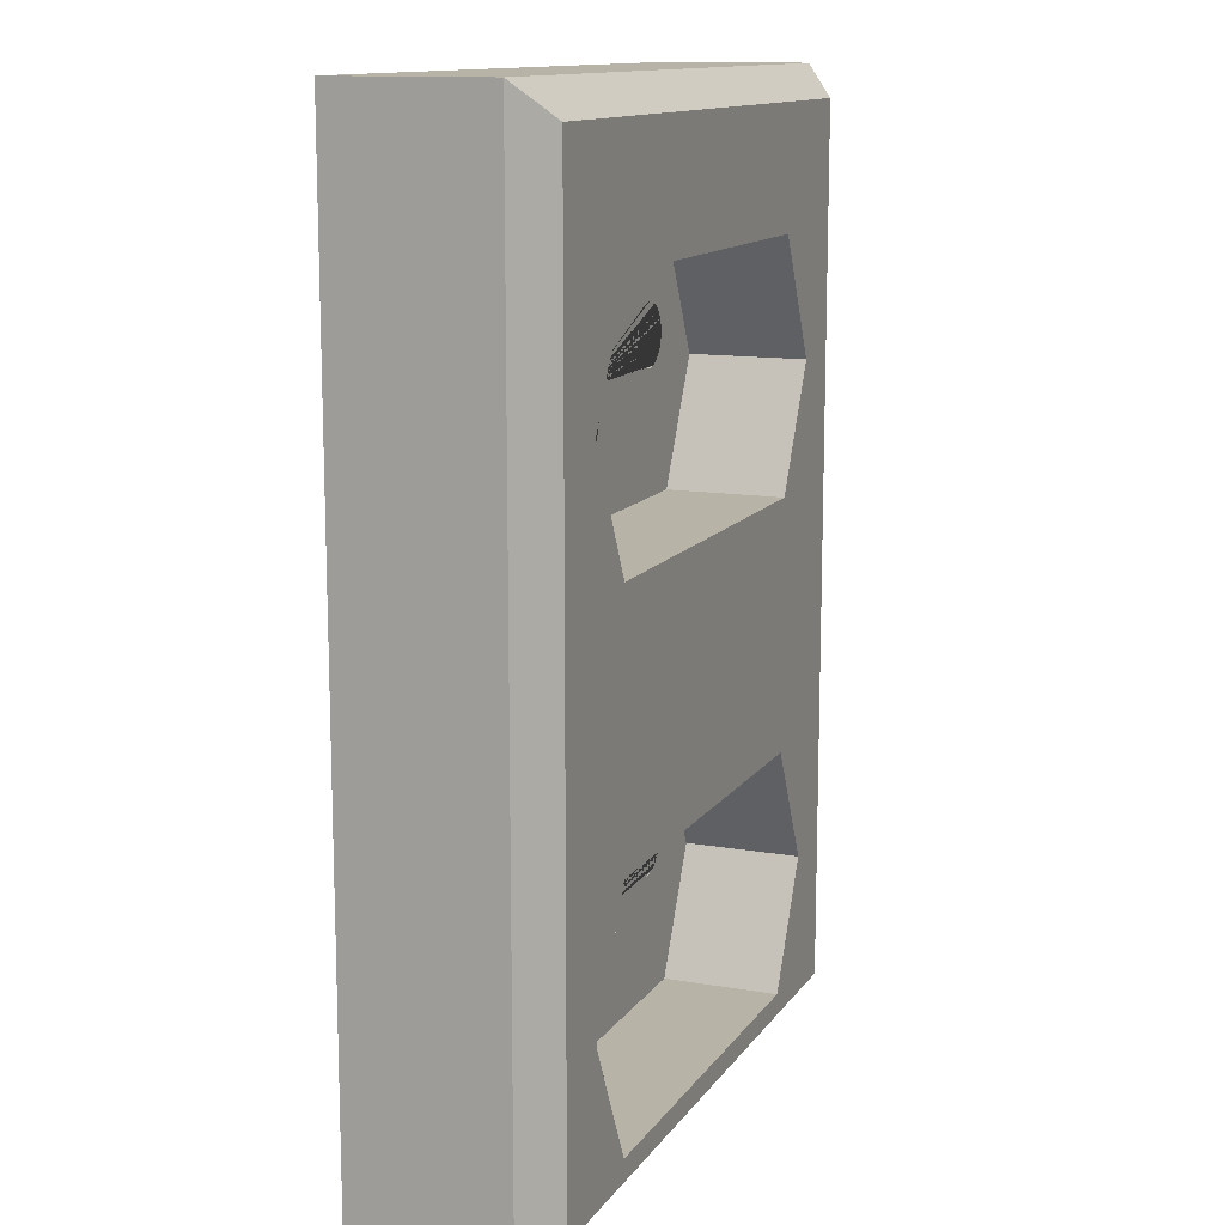
<metadata>
{"format":"obj","ext":"obj","renderer":"f3d","projection":"perspective","resolution":1024,"background":"white","views":[{"elev":12.7,"azim":111.7,"up":"+Y"}]}
</metadata>
<code>
o tomada_Cube.003
v -10.69 13.81 -2.117
v -10.68 13.81 -2.117
v -10.68 13.8 -2.117
v -10.67 13.8 -2.117
v -10.67 13.8 -2.117
v -10.66 13.79 -2.117
v -10.66 13.79 -2.117
v -10.66 13.78 -2.117
v -10.66 13.78 -2.117
v -10.66 13.77 -2.117
v -10.66 13.77 -2.117
v -10.66 13.76 -2.117
v -10.67 13.76 -2.117
v -10.67 13.75 -2.117
v -10.68 13.75 -2.117
v -10.68 13.75 -2.117
v -10.69 13.75 -2.117
v -10.69 13.75 -2.117
v -10.7 13.75 -2.117
v -10.7 13.75 -2.117
v -10.71 13.76 -2.117
v -10.71 13.76 -2.117
v -10.71 13.77 -2.117
v -10.71 13.77 -2.117
v -10.72 13.78 -2.117
v -10.71 13.78 -2.117
v -10.71 13.79 -2.117
v -10.71 13.79 -2.117
v -10.71 13.8 -2.117
v -10.7 13.8 -2.117
v -10.7 13.8 -2.117
v -10.69 13.81 -2.117
v -10.64 13.64 -2.102
v -10.64 13.86 -2.102
v -10.64 13.64 -2.162
v -10.64 13.86 -2.162
v -10.59 13.75 -2.162
v -10.59 13.75 -2.102
v -10.81 13.74 -2.162
v -10.82 13.75 -2.162
v -10.82 13.75 -2.162
v -10.81 13.74 -2.162
v -10.81 13.74 -2.162
v -10.81 13.7 -2.162
v -10.81 13.7 -2.162
v -10.8 13.73 -2.162
v -10.8 13.71 -2.162
v -10.8 13.72 -2.162
v -10.81 13.71 -2.162
v -10.8 13.72 -2.162
v -10.83 13.75 -2.162
v -10.82 13.69 -2.162
v -10.8 13.73 -2.162
v -10.82 13.69 -2.162
v -10.83 13.69 -2.162
v -10.71 13.78 -2.162
v -10.71 13.79 -2.162
v -10.67 13.8 -2.162
v -10.68 13.8 -2.162
v -10.72 13.78 -2.162
v -10.68 13.81 -2.162
v -10.66 13.79 -2.162
v -10.67 13.8 -2.162
v -10.67 13.76 -2.162
v -10.67 13.75 -2.162
v -10.66 13.79 -2.162
v -10.69 13.75 -2.162
v -10.71 13.77 -2.162
v -10.7 13.8 -2.162
v -10.7 13.75 -2.162
v -10.69 13.75 -2.162
v -10.66 13.77 -2.162
v -10.66 13.77 -2.162
v -10.66 13.76 -2.162
v -10.66 13.78 -2.162
v -10.71 13.79 -2.162
v -10.71 13.8 -2.162
v -10.7 13.8 -2.162
v -10.69 13.81 -2.162
v -10.68 13.75 -2.162
v -10.68 13.75 -2.162
v -10.66 13.78 -2.162
v -10.68 13.75 -2.162
v -10.71 13.76 -2.162
v -10.71 13.76 -2.162
v -10.71 13.77 -2.162
v -10.7 13.75 -2.162
v -10.69 13.75 -2.162
v -10.69 13.81 -2.162
v -10.81 13.74 -2.134
v -10.82 13.75 -2.134
v -10.82 13.75 -2.134
v -10.81 13.74 -2.134
v -10.81 13.74 -2.134
v -10.81 13.7 -2.134
v -10.81 13.7 -2.134
v -10.8 13.73 -2.134
v -10.8 13.71 -2.134
v -10.8 13.72 -2.134
v -10.81 13.71 -2.134
v -10.8 13.72 -2.134
v -10.83 13.75 -2.134
v -10.82 13.69 -2.134
v -10.8 13.73 -2.134
v -10.82 13.69 -2.134
v -10.83 13.69 -2.134
v -10.69 13.35 -2.117
v -10.68 13.35 -2.117
v -10.68 13.35 -2.117
v -10.67 13.35 -2.117
v -10.67 13.35 -2.117
v -10.66 13.34 -2.117
v -10.66 13.34 -2.117
v -10.66 13.33 -2.117
v -10.66 13.32 -2.117
v -10.66 13.32 -2.117
v -10.66 13.31 -2.117
v -10.66 13.31 -2.117
v -10.67 13.3 -2.117
v -10.67 13.3 -2.117
v -10.68 13.3 -2.117
v -10.68 13.3 -2.117
v -10.69 13.3 -2.117
v -10.69 13.3 -2.117
v -10.7 13.3 -2.117
v -10.7 13.3 -2.117
v -10.71 13.3 -2.117
v -10.71 13.31 -2.117
v -10.71 13.31 -2.117
v -10.71 13.32 -2.117
v -10.72 13.32 -2.117
v -10.71 13.33 -2.117
v -10.71 13.34 -2.117
v -10.71 13.34 -2.117
v -10.71 13.35 -2.117
v -10.7 13.35 -2.117
v -10.7 13.35 -2.117
v -10.69 13.35 -2.117
v -10.64 13.19 -2.102
v -10.64 13.41 -2.102
v -10.64 13.19 -2.162
v -10.64 13.41 -2.162
v -10.59 13.3 -2.162
v -10.59 13.3 -2.102
v -10.81 13.29 -2.162
v -10.82 13.29 -2.162
v -10.82 13.3 -2.162
v -10.81 13.28 -2.162
v -10.81 13.29 -2.162
v -10.81 13.25 -2.162
v -10.81 13.24 -2.162
v -10.8 13.28 -2.162
v -10.8 13.26 -2.162
v -10.8 13.26 -2.162
v -10.81 13.25 -2.162
v -10.8 13.27 -2.162
v -10.83 13.3 -2.162
v -10.82 13.24 -2.162
v -10.8 13.27 -2.162
v -10.82 13.24 -2.162
v -10.83 13.24 -2.162
v -10.71 13.33 -2.162
v -10.71 13.34 -2.162
v -10.67 13.35 -2.162
v -10.68 13.35 -2.162
v -10.72 13.32 -2.162
v -10.68 13.35 -2.162
v -10.66 13.34 -2.162
v -10.67 13.35 -2.162
v -10.67 13.3 -2.162
v -10.67 13.3 -2.162
v -10.66 13.34 -2.162
v -10.69 13.3 -2.162
v -10.71 13.32 -2.162
v -10.7 13.35 -2.162
v -10.7 13.3 -2.162
v -10.69 13.3 -2.162
v -10.66 13.31 -2.162
v -10.66 13.32 -2.162
v -10.66 13.31 -2.162
v -10.66 13.32 -2.162
v -10.71 13.34 -2.162
v -10.71 13.35 -2.162
v -10.7 13.35 -2.162
v -10.69 13.35 -2.162
v -10.68 13.3 -2.162
v -10.68 13.3 -2.162
v -10.66 13.33 -2.162
v -10.68 13.3 -2.162
v -10.71 13.31 -2.162
v -10.71 13.3 -2.162
v -10.71 13.31 -2.162
v -10.7 13.3 -2.162
v -10.69 13.3 -2.162
v -10.69 13.35 -2.162
v -10.81 13.29 -2.134
v -10.82 13.29 -2.134
v -10.82 13.3 -2.134
v -10.81 13.28 -2.134
v -10.81 13.29 -2.134
v -10.81 13.25 -2.134
v -10.81 13.24 -2.134
v -10.8 13.28 -2.134
v -10.8 13.26 -2.134
v -10.8 13.26 -2.134
v -10.81 13.25 -2.134
v -10.8 13.27 -2.134
v -10.83 13.3 -2.134
v -10.82 13.24 -2.134
v -10.8 13.27 -2.134
v -10.82 13.24 -2.134
v -10.83 13.24 -2.134
v -10.64 14 -2.162
v -10.64 14 -2.102
v -10.5 13.75 -2.162
v -10.5 13.64 -2.162
v -10.5 13.64 -2.102
v -10.5 13.86 -2.162
v -10.5 13.86 -2.102
v -10.5 13.75 -2.102
v -10.5 13.3 -2.162
v -10.5 13.19 -2.162
v -10.5 13.19 -2.102
v -10.5 13.41 -2.162
v -10.5 13.41 -2.102
v -10.5 13.3 -2.102
v -10.5 14 -2.162
v -10.5 14 -2.102
v -10.5 13.14 -2.102
v -10.64 13.14 -2.102
v -10.64 13.14 -2.162
v -10.5 13.14 -2.162
v -10.64 13.86 -2.27
v -10.59 13.75 -2.27
v -10.64 13.64 -2.27
v -10.64 13.41 -2.27
v -10.59 13.3 -2.27
v -10.64 13.19 -2.27
v -10.98 13.81 -2.117
v -10.98 13.81 -2.117
v -10.99 13.8 -2.117
v -10.99 13.8 -2.117
v -11 13.8 -2.117
v -11 13.79 -2.117
v -11 13.79 -2.117
v -11 13.78 -2.117
v -11.01 13.78 -2.117
v -11 13.77 -2.117
v -11 13.77 -2.117
v -11 13.76 -2.117
v -11 13.76 -2.117
v -10.99 13.75 -2.117
v -10.99 13.75 -2.117
v -10.98 13.75 -2.117
v -10.98 13.75 -2.117
v -10.97 13.75 -2.117
v -10.97 13.75 -2.117
v -10.96 13.75 -2.117
v -10.96 13.76 -2.117
v -10.95 13.76 -2.117
v -10.95 13.77 -2.117
v -10.95 13.77 -2.117
v -10.95 13.78 -2.117
v -10.95 13.78 -2.117
v -10.95 13.79 -2.117
v -10.95 13.79 -2.117
v -10.96 13.8 -2.117
v -10.96 13.8 -2.117
v -10.97 13.8 -2.117
v -10.97 13.81 -2.117
v -11.02 13.64 -2.102
v -11.02 13.86 -2.102
v -11.02 13.64 -2.162
v -11.02 13.86 -2.162
v -10.83 13.64 -2.162
v -10.83 13.86 -2.162
v -10.83 13.64 -2.102
v -10.83 13.86 -2.102
v -11.08 13.75 -2.162
v -11.08 13.75 -2.102
v -10.83 13.75 -2.102
v -10.83 13.75 -2.162
v -10.85 13.74 -2.162
v -10.84 13.75 -2.162
v -10.84 13.75 -2.162
v -10.86 13.74 -2.162
v -10.85 13.74 -2.162
v -10.85 13.7 -2.162
v -10.85 13.7 -2.162
v -10.86 13.73 -2.162
v -10.86 13.71 -2.162
v -10.86 13.72 -2.162
v -10.86 13.71 -2.162
v -10.86 13.72 -2.162
v -10.83 13.75 -2.162
v -10.84 13.69 -2.162
v -10.86 13.73 -2.162
v -10.84 13.69 -2.162
v -10.83 13.69 -2.162
v -10.83 13.69 -2.162
v -10.83 13.75 -2.162
v -10.95 13.78 -2.162
v -10.95 13.79 -2.162
v -10.99 13.8 -2.162
v -10.99 13.8 -2.162
v -10.95 13.78 -2.162
v -10.98 13.81 -2.162
v -11 13.79 -2.162
v -11 13.8 -2.162
v -11 13.76 -2.162
v -10.99 13.75 -2.162
v -11 13.79 -2.162
v -10.97 13.75 -2.162
v -10.95 13.77 -2.162
v -10.96 13.8 -2.162
v -10.97 13.75 -2.162
v -10.97 13.75 -2.162
v -11 13.77 -2.162
v -11 13.77 -2.162
v -11 13.76 -2.162
v -11.01 13.78 -2.162
v -10.95 13.79 -2.162
v -10.96 13.8 -2.162
v -10.97 13.8 -2.162
v -10.98 13.81 -2.162
v -10.98 13.75 -2.162
v -10.98 13.75 -2.162
v -11 13.78 -2.162
v -10.99 13.75 -2.162
v -10.95 13.76 -2.162
v -10.96 13.76 -2.162
v -10.95 13.77 -2.162
v -10.96 13.75 -2.162
v -10.98 13.75 -2.162
v -10.97 13.81 -2.162
v -10.83 13.64 -2.134
v -10.83 13.75 -2.134
v -10.85 13.74 -2.134
v -10.84 13.75 -2.134
v -10.84 13.75 -2.134
v -10.86 13.74 -2.134
v -10.85 13.74 -2.134
v -10.85 13.7 -2.134
v -10.85 13.7 -2.134
v -10.86 13.73 -2.134
v -10.86 13.71 -2.134
v -10.86 13.72 -2.134
v -10.86 13.71 -2.134
v -10.86 13.72 -2.134
v -10.83 13.75 -2.134
v -10.84 13.69 -2.134
v -10.86 13.73 -2.134
v -10.84 13.69 -2.134
v -10.83 13.69 -2.134
v -10.83 13.69 -2.134
v -10.83 13.75 -2.134
v -10.98 13.35 -2.117
v -10.98 13.35 -2.117
v -10.99 13.35 -2.117
v -10.99 13.35 -2.117
v -11 13.35 -2.117
v -11 13.34 -2.117
v -11 13.34 -2.117
v -11 13.33 -2.117
v -11.01 13.32 -2.117
v -11 13.32 -2.117
v -11 13.31 -2.117
v -11 13.31 -2.117
v -11 13.3 -2.117
v -10.99 13.3 -2.117
v -10.99 13.3 -2.117
v -10.98 13.3 -2.117
v -10.98 13.3 -2.117
v -10.97 13.3 -2.117
v -10.97 13.3 -2.117
v -10.96 13.3 -2.117
v -10.96 13.3 -2.117
v -10.95 13.31 -2.117
v -10.95 13.31 -2.117
v -10.95 13.32 -2.117
v -10.95 13.32 -2.117
v -10.95 13.33 -2.117
v -10.95 13.34 -2.117
v -10.95 13.34 -2.117
v -10.96 13.35 -2.117
v -10.96 13.35 -2.117
v -10.97 13.35 -2.117
v -10.97 13.35 -2.117
v -11.02 13.19 -2.102
v -11.02 13.41 -2.102
v -11.02 13.19 -2.162
v -11.02 13.41 -2.162
v -10.83 13.19 -2.162
v -10.83 13.41 -2.162
v -10.83 13.19 -2.102
v -10.83 13.41 -2.102
v -11.08 13.3 -2.162
v -11.08 13.3 -2.102
v -10.83 13.3 -2.102
v -10.83 13.3 -2.162
v -10.85 13.29 -2.162
v -10.84 13.29 -2.162
v -10.84 13.3 -2.162
v -10.86 13.28 -2.162
v -10.85 13.29 -2.162
v -10.85 13.25 -2.162
v -10.85 13.24 -2.162
v -10.86 13.28 -2.162
v -10.86 13.26 -2.162
v -10.86 13.26 -2.162
v -10.86 13.25 -2.162
v -10.86 13.27 -2.162
v -10.83 13.3 -2.162
v -10.84 13.24 -2.162
v -10.86 13.27 -2.162
v -10.84 13.24 -2.162
v -10.83 13.24 -2.162
v -10.83 13.24 -2.162
v -10.83 13.3 -2.162
v -10.95 13.33 -2.162
v -10.95 13.34 -2.162
v -10.99 13.35 -2.162
v -10.99 13.35 -2.162
v -10.95 13.32 -2.162
v -10.98 13.35 -2.162
v -11 13.34 -2.162
v -11 13.35 -2.162
v -11 13.3 -2.162
v -10.99 13.3 -2.162
v -11 13.34 -2.162
v -10.97 13.3 -2.162
v -10.95 13.32 -2.162
v -10.96 13.35 -2.162
v -10.97 13.3 -2.162
v -10.97 13.3 -2.162
v -11 13.31 -2.162
v -11 13.32 -2.162
v -11 13.31 -2.162
v -11.01 13.32 -2.162
v -10.95 13.34 -2.162
v -10.96 13.35 -2.162
v -10.97 13.35 -2.162
v -10.98 13.35 -2.162
v -10.98 13.3 -2.162
v -10.98 13.3 -2.162
v -11 13.33 -2.162
v -10.99 13.3 -2.162
v -10.95 13.31 -2.162
v -10.96 13.3 -2.162
v -10.95 13.31 -2.162
v -10.96 13.3 -2.162
v -10.98 13.3 -2.162
v -10.97 13.35 -2.162
v -10.83 13.19 -2.134
v -10.83 13.3 -2.134
v -10.85 13.29 -2.134
v -10.84 13.29 -2.134
v -10.84 13.3 -2.134
v -10.86 13.28 -2.134
v -10.85 13.29 -2.134
v -10.85 13.25 -2.134
v -10.85 13.24 -2.134
v -10.86 13.28 -2.134
v -10.86 13.26 -2.134
v -10.86 13.26 -2.134
v -10.86 13.25 -2.134
v -10.86 13.27 -2.134
v -10.83 13.3 -2.134
v -10.84 13.24 -2.134
v -10.86 13.27 -2.134
v -10.84 13.24 -2.134
v -10.83 13.24 -2.134
v -10.83 13.24 -2.134
v -10.83 13.3 -2.134
v -10.83 14 -2.162
v -11.02 14 -2.162
v -11.02 14 -2.102
v -10.83 14 -2.102
v -11.16 13.75 -2.162
v -11.16 13.64 -2.162
v -11.16 13.64 -2.102
v -11.16 13.86 -2.162
v -11.16 13.86 -2.102
v -11.16 13.75 -2.102
v -11.16 13.3 -2.162
v -11.16 13.19 -2.162
v -11.16 13.19 -2.102
v -11.16 13.41 -2.162
v -11.16 13.41 -2.102
v -11.16 13.3 -2.102
v -11.16 14 -2.162
v -11.16 14 -2.102
v -11.16 13.14 -2.102
v -11.02 13.14 -2.102
v -11.02 13.14 -2.162
v -11.16 13.14 -2.162
v -10.83 13.14 -2.102
v -10.83 13.14 -2.162
v -10.83 13.86 -2.27
v -11.02 13.86 -2.27
v -11.08 13.75 -2.27
v -11.02 13.64 -2.27
v -10.83 13.64 -2.27
v -10.83 13.41 -2.27
v -11.02 13.41 -2.27
v -11.08 13.3 -2.27
v -11.02 13.19 -2.27
v -10.83 13.19 -2.27
v -10.5 13.19 -2.241
v -10.53 13.19 -2.27
v -10.53 13.3 -2.27
v -10.5 13.3 -2.241
v -10.64 14 -2.241
v -10.64 13.97 -2.27
v -10.53 13.75 -2.27
v -10.5 13.75 -2.241
v -10.5 13.64 -2.241
v -10.53 13.64 -2.27
v -10.53 13.86 -2.27
v -10.5 13.86 -2.241
v -10.53 13.41 -2.27
v -10.5 13.41 -2.241
v -10.53 13.97 -2.27
v -10.5 14 -2.241
v -10.53 13.17 -2.27
v -10.5 13.14 -2.241
v -10.64 13.14 -2.241
v -10.64 13.17 -2.27
v -10.83 13.97 -2.27
v -10.83 14 -2.241
v -11.13 13.19 -2.27
v -11.16 13.19 -2.241
v -10.83 13.14 -2.241
v -10.83 13.17 -2.27
v -11.16 13.3 -2.241
v -11.13 13.3 -2.27
v -11.02 13.97 -2.27
v -11.02 14 -2.241
v -11.16 13.75 -2.241
v -11.13 13.75 -2.27
v -11.13 13.64 -2.27
v -11.16 13.64 -2.241
v -11.16 13.86 -2.241
v -11.13 13.86 -2.27
v -11.16 13.41 -2.241
v -11.13 13.41 -2.27
v -11.16 14 -2.241
v -11.13 13.97 -2.27
v -11.16 13.14 -2.241
v -11.13 13.17 -2.27
v -11.02 13.17 -2.27
v -11.02 13.14 -2.241
f 2 3 4 5 6 7 8 9 10 11 12 13 14 15 16 17 18 19 20 21 22 23 24 25 26 27 28 29 30 31 32 1
f 282 276 36 37 80 83 65 64 74 72 73 75 82 66 62 63 58 59 61 79 89 78 69 77 76 57 56 60 68 86 84 85 87 70 71
f 238 237 511 510
f 275 35 33 277
f 141 143 237 238
f 38 34 278 281
f 33 38 281 277
f 38 33 217 220
f 275 300 55 52 54 45 44 49 47 48 50 53 46 42 43 39 40 41 51 301 282 71 67 88 81 80 37 35
f 73 10 9 75
f 64 13 12 74
f 74 12 11 72
f 56 26 25 60
f 82 8 7 66
f 75 9 8 82
f 62 6 5 63
f 79 1 32 89
f 67 18 17 88
f 76 28 27 57
f 88 17 16 81
f 89 32 31 78
f 63 5 4 58
f 87 20 19 70
f 58 4 3 59
f 65 14 13 64
f 69 30 29 77
f 57 27 26 56
f 85 21 20 87
f 83 15 14 65
f 86 23 22 84
f 61 2 1 79
f 66 7 6 62
f 60 25 24 68
f 72 11 10 73
f 70 19 18 67 71
f 78 31 30 69
f 59 3 2 61
f 68 24 23 86
f 81 16 15 83 80
f 77 29 28 76
f 84 22 21 85
f 52 55 106 103
f 51 41 92 102
f 43 42 93 94
f 301 51 102 356
f 53 50 101 104
f 42 46 97 93
f 39 43 94 90
f 44 45 96 95
f 54 52 103 105
f 48 47 98 99
f 46 53 104 97
f 49 44 95 100
f 45 54 105 96
f 47 49 100 98
f 40 39 90 91
f 55 300 355 106
f 50 48 99 101
f 41 40 91 92
f 355 336 337 356 102 92 91 90 94 93 97 104 101 99 98 100 95 96 105 103 106
f 108 109 110 111 112 113 114 115 116 117 118 119 120 121 122 123 124 125 126 127 128 129 130 131 132 133 134 135 136 137 138 107
f 400 394 142 143 186 189 171 170 180 178 179 181 188 172 168 169 164 165 167 185 195 184 175 183 182 163 162 166 174 192 190 191 193 176 177
f 213 214 228 227
f 223 139 230 229
f 235 234 515 518
f 144 140 396 399
f 139 144 399 395
f 139 395 497 230
f 393 418 161 158 160 151 150 155 153 154 156 159 152 148 149 145 146 147 157 419 400 177 173 194 187 186 143 141
f 179 116 115 181
f 170 119 118 180
f 180 118 117 178
f 162 132 131 166
f 188 114 113 172
f 181 115 114 188
f 168 112 111 169
f 185 107 138 195
f 173 124 123 194
f 182 134 133 163
f 194 123 122 187
f 195 138 137 184
f 169 111 110 164
f 193 126 125 176
f 164 110 109 165
f 171 120 119 170
f 175 136 135 183
f 163 133 132 162
f 191 127 126 193
f 189 121 120 171
f 192 129 128 190
f 167 108 107 185
f 172 113 112 168
f 166 131 130 174
f 178 117 116 179
f 176 125 124 173 177
f 184 137 136 175
f 165 109 108 167
f 174 130 129 192
f 187 122 121 189 186
f 183 135 134 182
f 190 128 127 191
f 158 161 212 209
f 157 147 198 208
f 149 148 199 200
f 419 157 208 474
f 159 156 207 210
f 148 152 203 199
f 145 149 200 196
f 150 151 202 201
f 160 158 209 211
f 154 153 204 205
f 152 159 210 203
f 155 150 201 206
f 151 160 211 202
f 153 155 206 204
f 146 145 196 197
f 161 418 473 212
f 156 154 205 207
f 147 146 197 198
f 473 454 455 474 208 198 197 196 200 199 203 210 207 205 204 206 201 202 211 209 212
f 396 140 33 277
f 236 235 518 521
f 213 475 478 214
f 216 224 522 517
f 278 34 214 478
f 215 218 219 220
f 219 218 227 228
f 216 215 220 217
f 221 224 225 226
f 222 221 226 223
f 225 224 216 217
f 144 139 223 226
f 34 38 220 219
f 33 140 225 217
f 140 144 226 225
f 238 510 525 528
f 214 34 219 228
f 142 394 504 236
f 35 37 234 235
f 498 231 230 497
f 230 231 232 229
f 36 276 499 233
f 222 223 229 232
f 393 141 238 508
f 233 499 529 514
f 215 216 517 516
f 236 504 503 235
f 224 221 512 522
f 233 514 523 519
f 213 227 524 513
f 218 215 516 520
f 227 218 520 524
f 222 232 526 509
f 500 537 529 499
f 231 498 533 527
f 232 231 527 526
f 37 36 233 234
f 143 142 236 237
f 508 238 528 534
f 237 236 521 511
f 234 233 519 515
f 275 35 235 503
f 475 213 513 530
f 240 239 270 269 268 267 266 265 264 263 262 261 260 259 258 257 256 255 254 253 252 251 250 249 248 247 246 245 244 243 242 241
f 282 317 316 333 331 330 332 314 306 302 303 322 323 315 324 335 325 307 305 304 309 308 312 328 321 319 318 320 310 311 329 326 279 274 276
f 508 534 551 507
f 275 277 271 273
f 391 507 506 397
f 280 281 278 272
f 271 277 281 280
f 280 484 481 271
f 275 273 279 326 327 334 313 317 282 301 295 285 284 283 287 286 290 297 294 292 291 293 288 289 298 296 299 300
f 319 321 247 248
f 310 320 250 251
f 320 318 249 250
f 302 306 263 264
f 328 312 245 246
f 321 328 246 247
f 308 309 243 244
f 325 335 270 239
f 313 334 255 256
f 322 303 265 266
f 334 327 254 255
f 335 324 269 270
f 309 304 242 243
f 333 316 257 258
f 304 305 241 242
f 311 310 251 252
f 315 323 267 268
f 303 302 264 265
f 331 333 258 259
f 329 311 252 253
f 332 330 260 261
f 307 325 239 240
f 312 308 244 245
f 306 314 262 263
f 318 319 248 249
f 316 317 313 256 257
f 324 315 268 269
f 305 307 240 241
f 314 332 261 262
f 327 326 329 253 254
f 323 322 266 267
f 330 331 259 260
f 296 351 354 299
f 295 350 340 285
f 287 342 341 286
f 301 356 350 295
f 297 352 349 294
f 286 341 345 290
f 282 337 356 301
f 283 338 342 287
f 288 343 344 289
f 298 353 351 296
f 292 347 346 291
f 290 345 352 297
f 293 348 343 288
f 289 344 353 298
f 300 355 336 275
f 291 346 348 293
f 284 339 338 283
f 299 354 355 300
f 294 349 347 292
f 285 340 339 284
f 355 354 351 353 344 343 348 346 347 349 352 345 341 342 338 339 340 350 356 337 336
f 358 357 388 387 386 385 384 383 382 381 380 379 378 377 376 375 374 373 372 371 370 369 368 367 366 365 364 363 362 361 360 359
f 400 435 434 451 449 448 450 432 424 420 421 440 441 433 442 453 443 425 423 422 427 426 430 446 439 437 436 438 428 429 447 444 397 392 394
f 476 491 492 477
f 487 493 494 389
f 485 535 532 486
f 398 399 396 390
f 389 395 399 398
f 389 494 497 395
f 393 391 397 444 445 452 431 435 400 419 413 403 402 401 405 404 408 415 412 410 409 411 406 407 416 414 417 418
f 437 439 365 366
f 428 438 368 369
f 438 436 367 368
f 420 424 381 382
f 446 430 363 364
f 439 446 364 365
f 426 427 361 362
f 443 453 388 357
f 431 452 373 374
f 440 421 383 384
f 452 445 372 373
f 453 442 387 388
f 427 422 360 361
f 451 434 375 376
f 422 423 359 360
f 429 428 369 370
f 433 441 385 386
f 421 420 382 383
f 449 451 376 377
f 447 429 370 371
f 450 448 378 379
f 425 443 357 358
f 430 426 362 363
f 424 432 380 381
f 436 437 366 367
f 434 435 431 374 375
f 442 433 386 387
f 423 425 358 359
f 432 450 379 380
f 445 444 447 371 372
f 441 440 384 385
f 448 449 377 378
f 414 469 472 417
f 413 468 458 403
f 405 460 459 404
f 419 474 468 413
f 415 470 467 412
f 404 459 463 408
f 400 455 474 419
f 401 456 460 405
f 406 461 462 407
f 416 471 469 414
f 410 465 464 409
f 408 463 470 415
f 411 466 461 406
f 407 462 471 416
f 418 473 454 393
f 409 464 466 411
f 402 457 456 401
f 417 472 473 418
f 412 467 465 410
f 403 458 457 402
f 473 472 469 471 462 461 466 464 465 467 470 463 459 460 456 457 458 468 474 455 454
f 396 277 271 390
f 505 546 541 502
f 476 477 478 475
f 501 540 544 500
f 278 478 477 272
f 479 484 483 482
f 483 492 491 482
f 480 481 484 479
f 485 490 489 488
f 486 487 490 485
f 489 481 480 488
f 398 490 487 389
f 272 483 484 280
f 271 481 489 390
f 390 489 490 398
f 507 551 550 531
f 477 492 483 272
f 392 505 504 394
f 273 502 501 279
f 498 497 494 495
f 494 493 496 495
f 274 500 499 276
f 486 496 493 487
f 393 508 507 391
f 500 544 548 537
f 480 542 545 488
f 505 502 503 504
f 486 532 549 496
f 475 530 538 476
f 476 538 547 491
f 482 543 539 479
f 491 547 543 482
f 507 531 536 506
f 495 552 533 498
f 496 549 552 495
f 279 501 500 274
f 397 506 505 392
f 488 545 535 485
f 506 536 546 505
f 479 539 542 480
f 275 503 502 273
f 502 541 540 501
f 530 513 514 529
f 516 517 518 515
f 520 516 515 519
f 512 509 510 511
f 522 512 511 521
f 517 522 521 518
f 519 523 524 520
f 523 514 513 524
f 526 527 528 525
f 527 533 534 528
f 509 526 525 510
f 529 537 538 530
f 540 541 542 539
f 544 540 539 543
f 536 531 532 535
f 546 536 535 545
f 541 546 545 542
f 543 547 548 544
f 547 538 537 548
f 550 551 552 549
f 551 534 533 552
f 531 550 549 532
f 221 222 509 512

</code>
